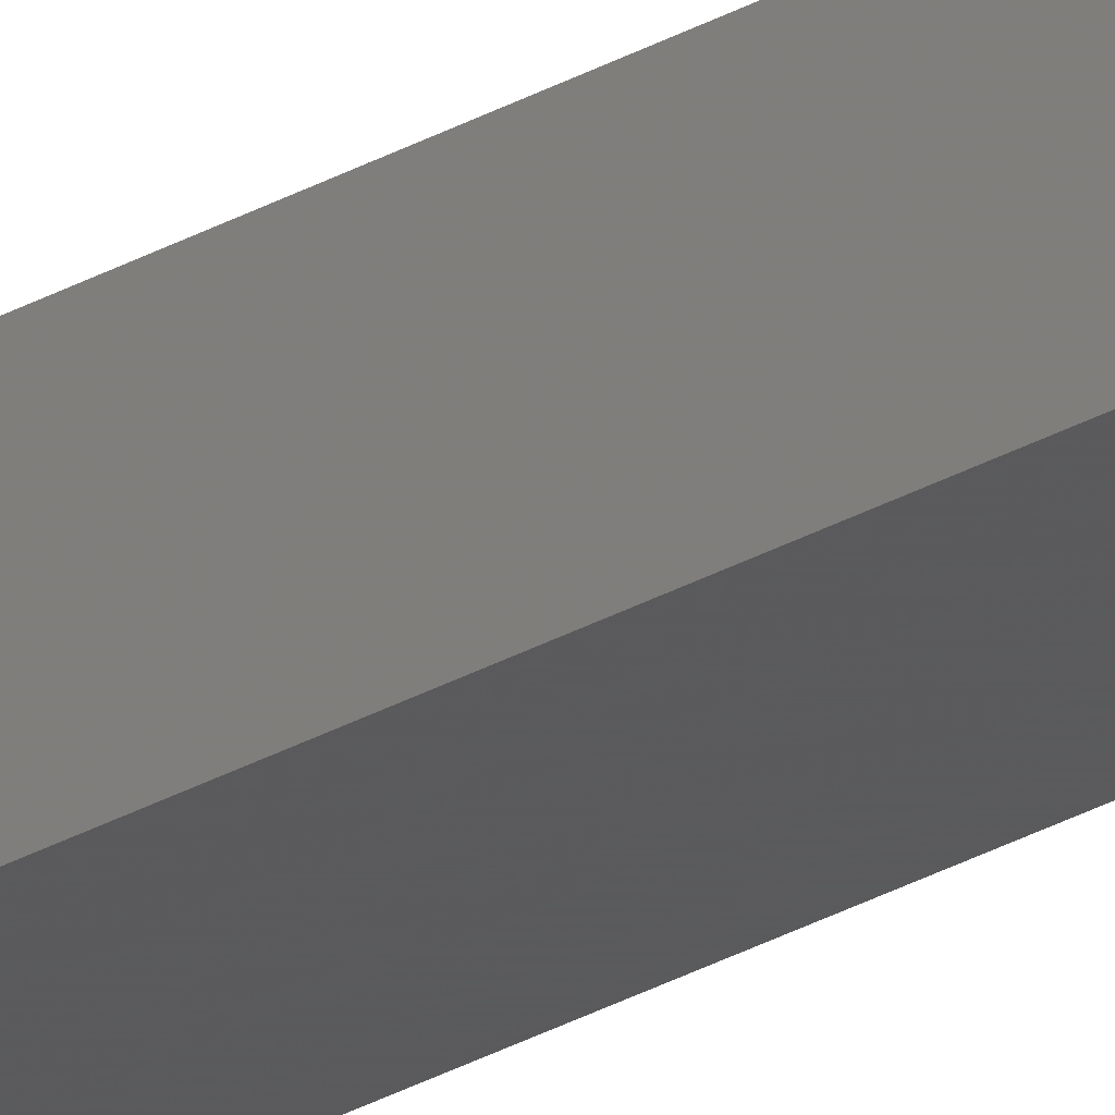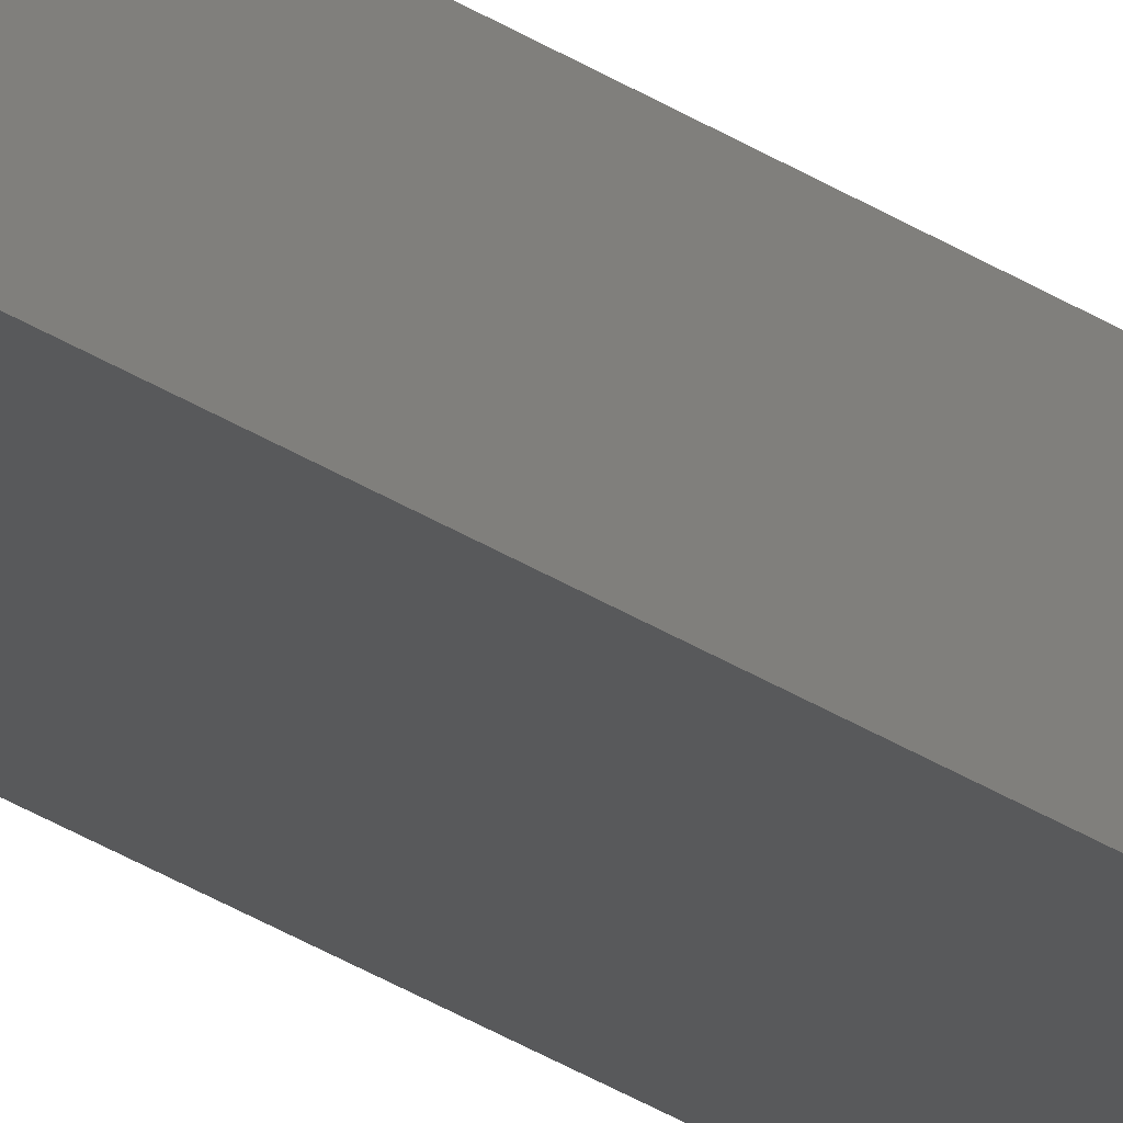
<metadata>
{"format":"stl","ext":"stl","renderer":"f3d","projection":"perspective","resolution":1024,"background":"white","views":[{"elev":-29.8,"azim":-50.4,"up":"+Y"},{"elev":-18.9,"azim":33.8,"up":"+Y"}]}
</metadata>
<code>
# stl→obj: 16 verts, 28 faces
v -9.778 3.861 69.23
v -9.758 3.863 69.23
v -9.758 3.863 65.66
v -9.778 3.861 65.66
v -9.798 3.859 69.23
v -9.798 3.859 65.66
v -9.818 3.857 69.23
v -9.818 3.857 65.66
v -9.812 3.807 65.66
v -9.812 3.807 69.23
v -9.753 3.814 65.66
v -9.773 3.812 69.23
v -9.773 3.812 65.66
v -9.753 3.814 69.23
v -9.793 3.809 69.23
v -9.793 3.809 65.66
f 1 2 3
f 1 3 4
f 5 4 6
f 5 1 4
f 7 6 8
f 7 5 6
f 7 9 10
f 8 9 7
f 11 12 13
f 14 12 11
f 13 15 16
f 12 15 13
f 16 10 9
f 15 10 16
f 14 11 2
f 11 3 2
f 6 16 9
f 6 9 8
f 4 13 16
f 4 16 6
f 3 11 13
f 3 13 4
f 15 7 10
f 12 5 15
f 15 5 7
f 14 1 12
f 12 1 5
f 14 2 1

</code>
